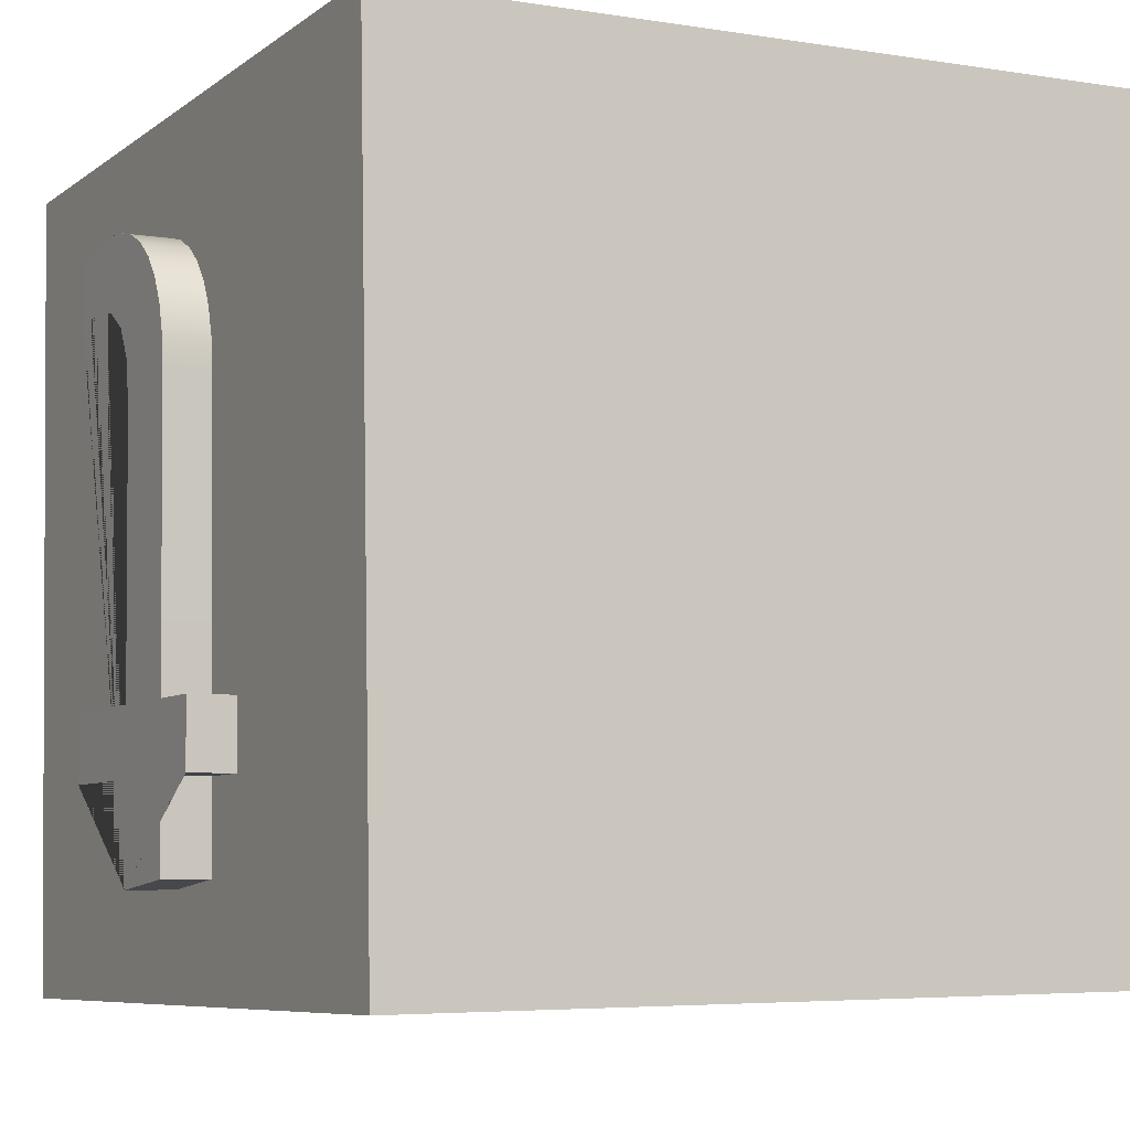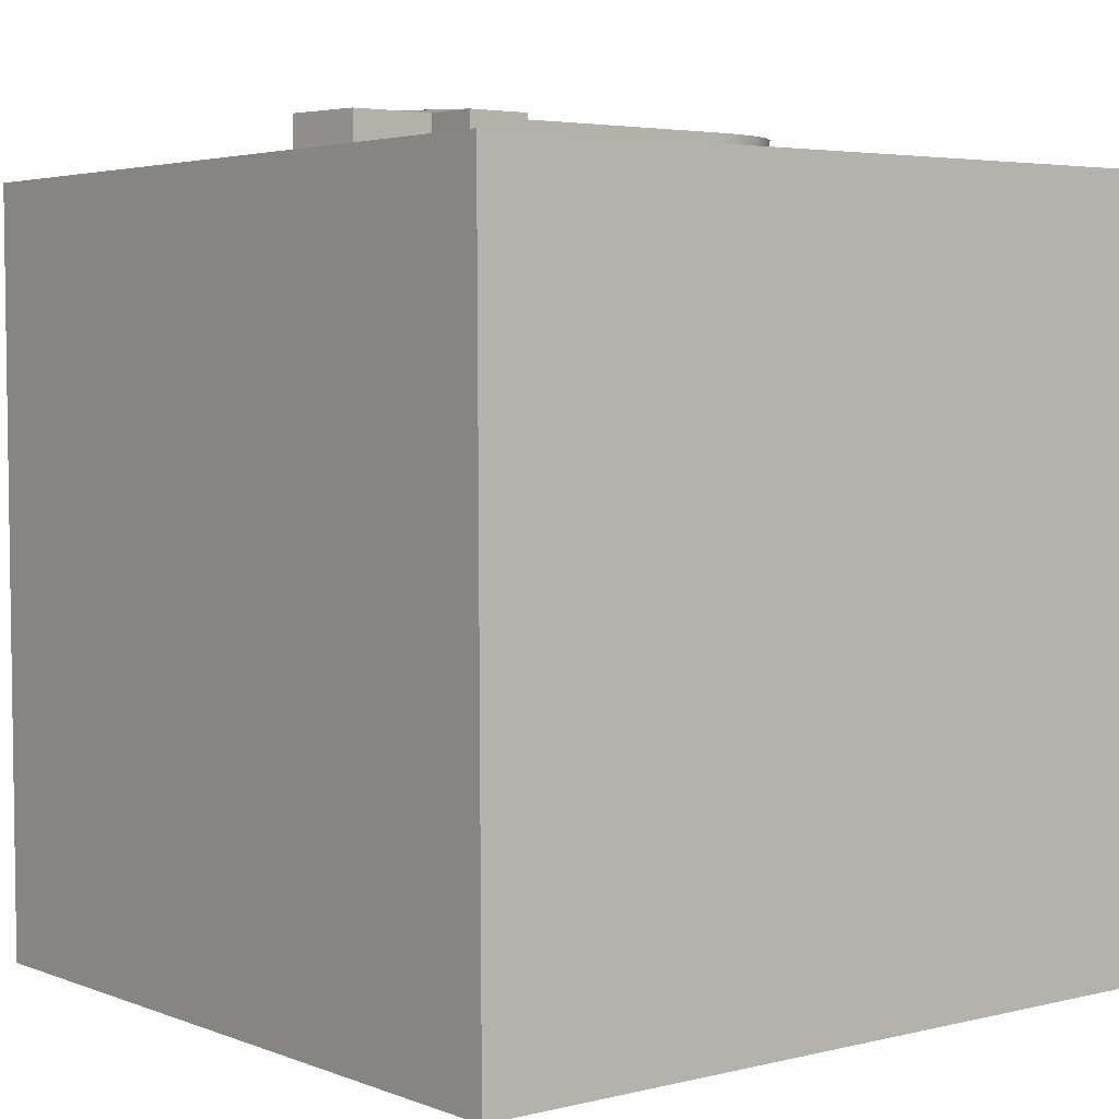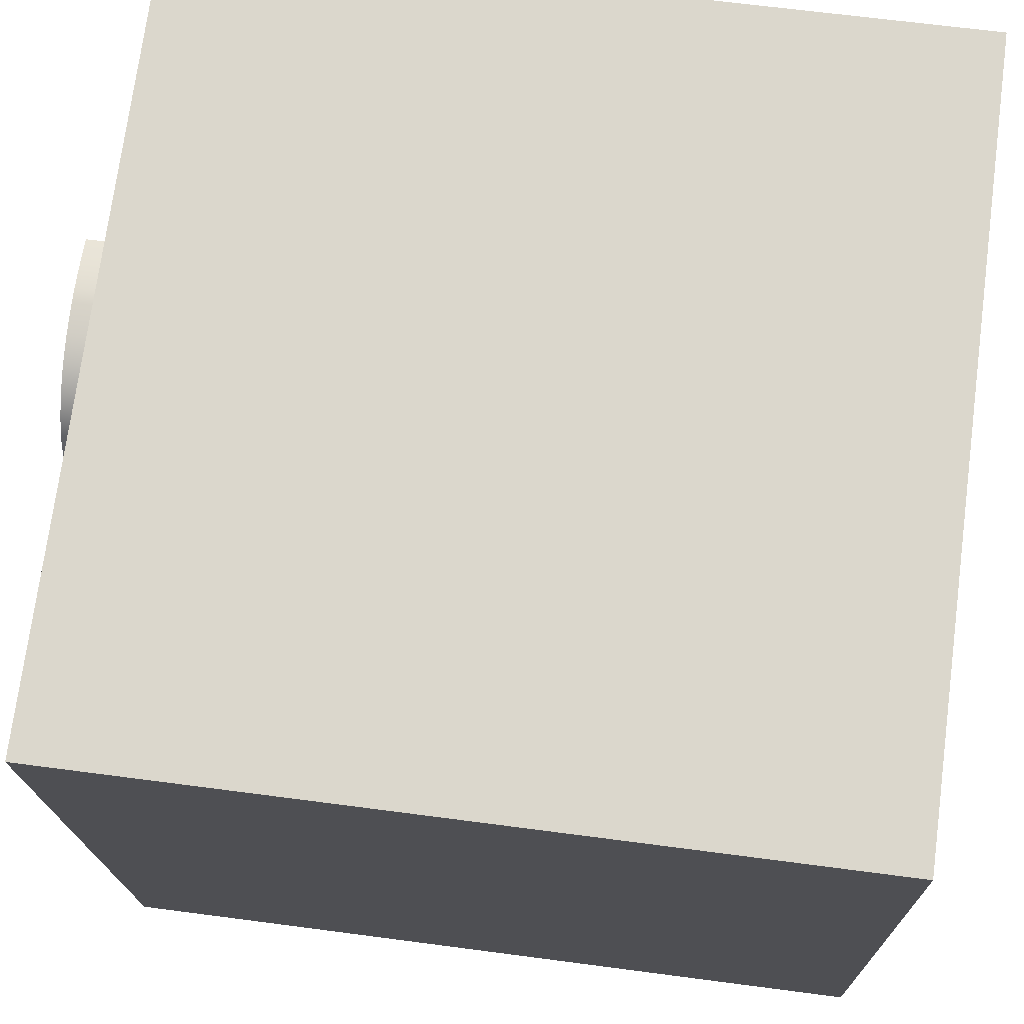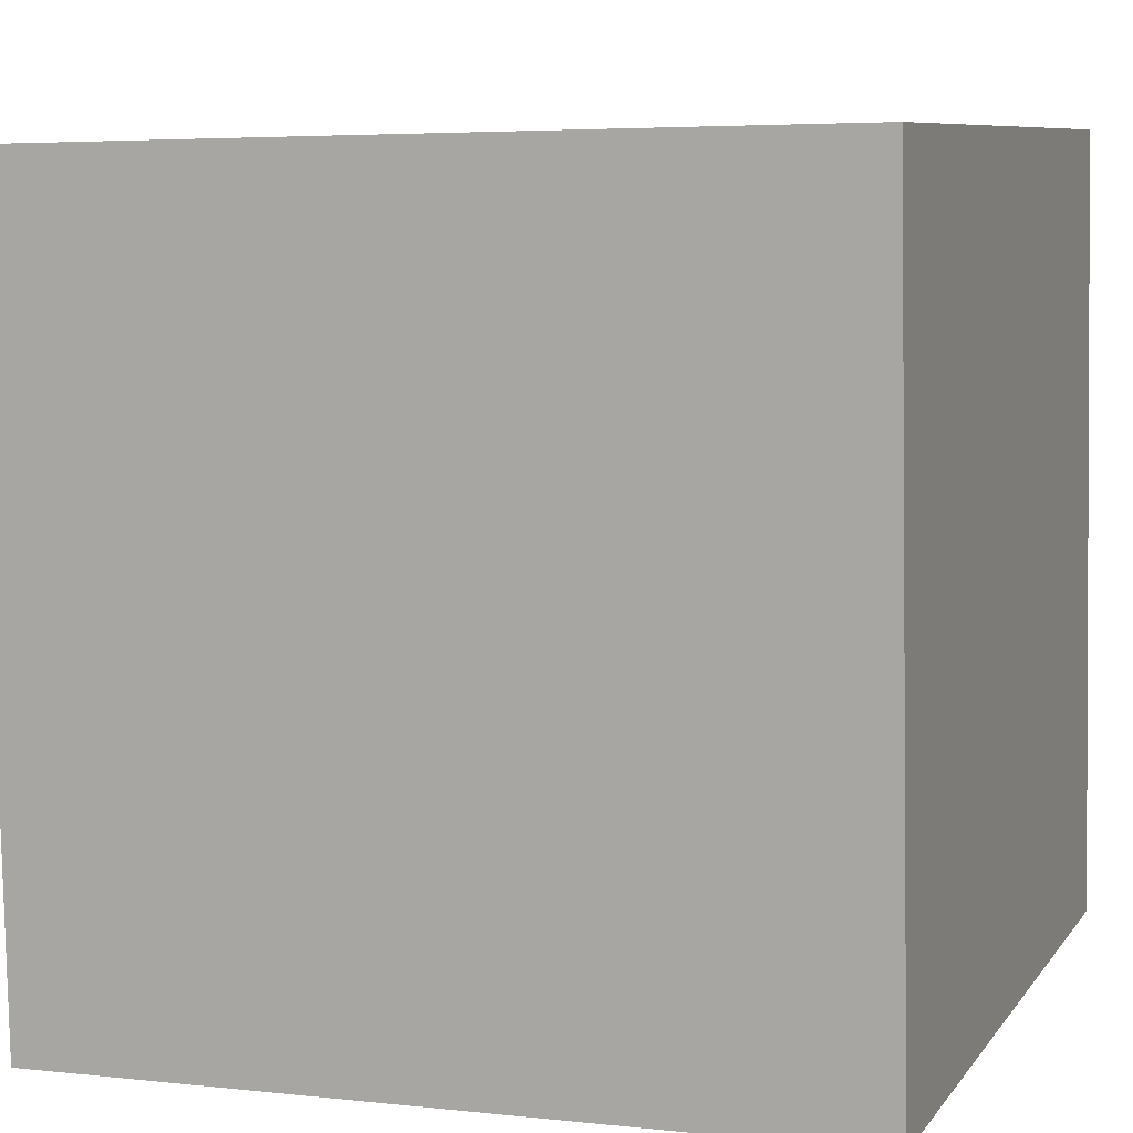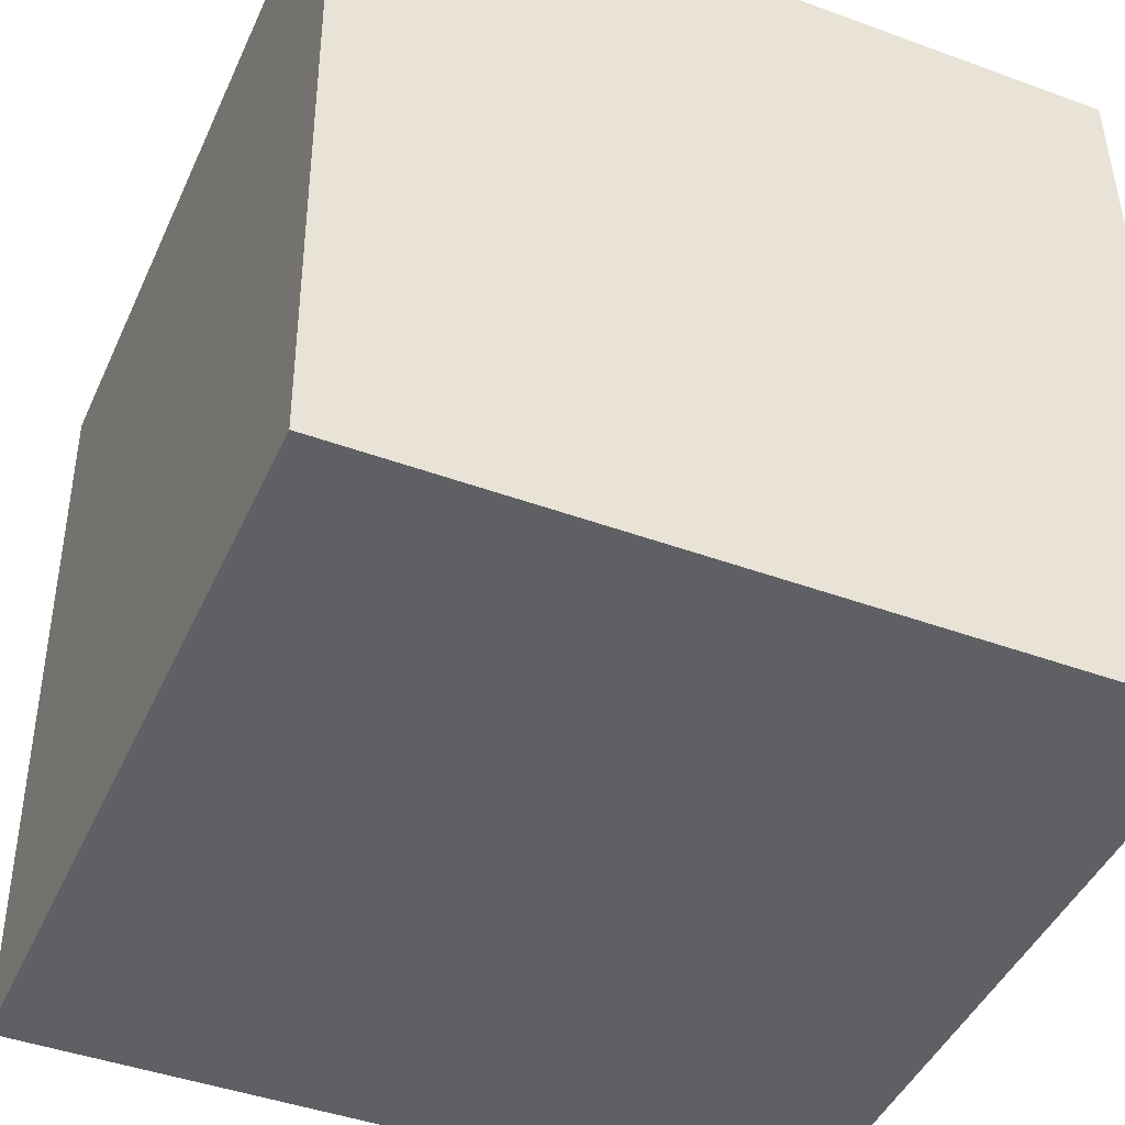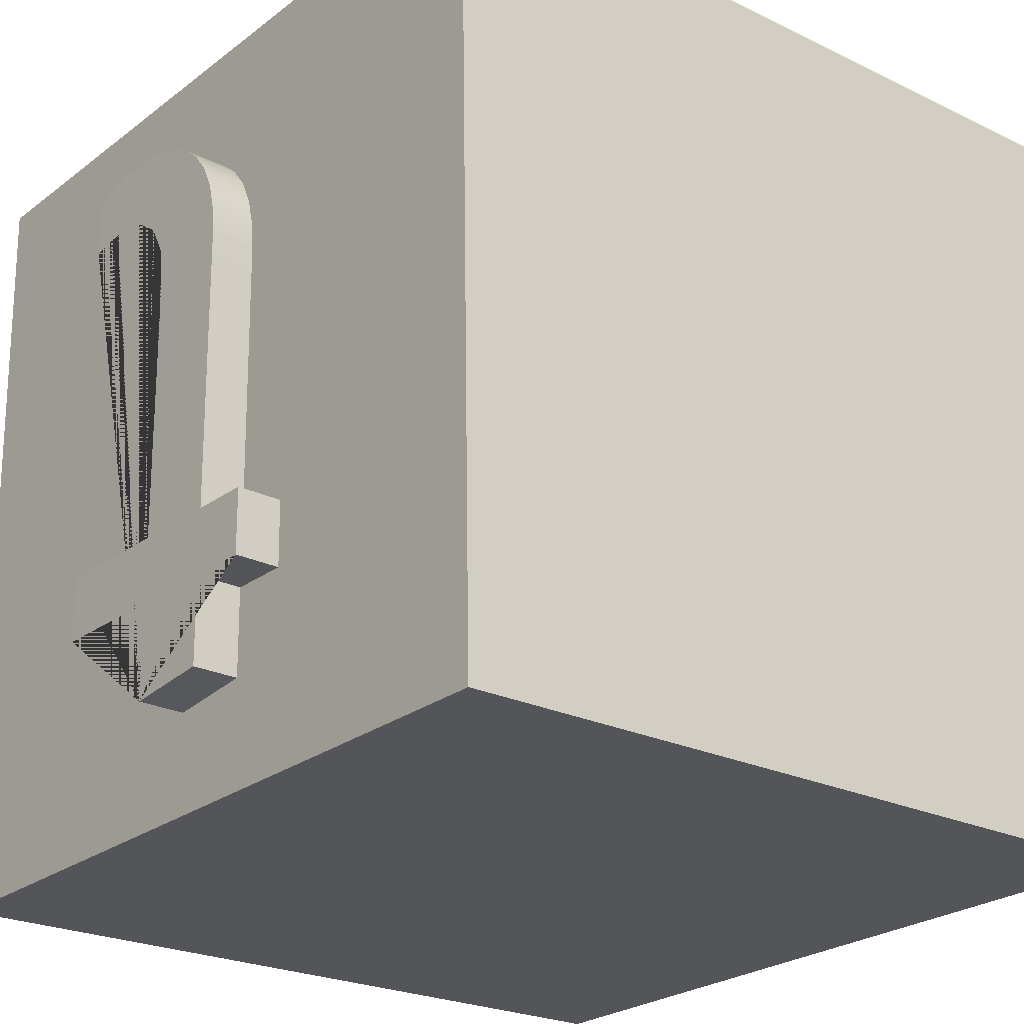
<metadata>
{"format":"obj","ext":"obj","renderer":"f3d","projection":"perspective","resolution":1024,"background":"white","views":[{"elev":-7.4,"azim":-116.4,"up":"+Z"},{"elev":2.4,"azim":-128.6,"up":"+Y"},{"elev":72.8,"azim":-81.4,"up":"+Z"},{"elev":7.8,"azim":-69.1,"up":"+Z"},{"elev":-43.6,"azim":-22.4,"up":"+Z"},{"elev":-25.1,"azim":-128.3,"up":"+Z"}]}
</metadata>
<code>
g default
v 4.719 -2.138 4.251
v 4.61 -2.141 4.26
v 4.608 -2.139 4.37
v 4.533 -2.141 4.369
v 4.532 -2.14 4.451
v 4.608 -2.138 4.452
v 4.604 -2.132 4.806
v 4.606 -2.131 4.846
v 4.614 -2.131 4.881
v 4.629 -2.13 4.912
v 4.649 -2.129 4.939
v 4.674 -2.128 4.96
v 4.704 -2.127 4.975
v 4.739 -2.125 4.984
v 4.778 -2.124 4.988
v 4.797 -2.124 4.987
v 4.818 -2.123 4.985
v 4.841 -2.123 4.981
v 4.866 -2.122 4.975
v 4.866 -2.123 4.899
v 4.851 -2.124 4.902
v 4.838 -2.124 4.905
v 4.825 -2.124 4.906
v 4.814 -2.125 4.906
v 4.769 -2.126 4.898
v 4.738 -2.127 4.876
v 4.719 -2.128 4.839
v 4.713 -2.129 4.787
v 4.717 -2.135 4.453
v 4.874 -2.131 4.455
v 4.875 -2.132 4.373
v 4.718 -2.136 4.371
v 4.718 -2.096 4.25
v 4.609 -2.099 4.26
v 4.607 -2.097 4.369
v 4.532 -2.099 4.368
v 4.531 -2.098 4.45
v 4.606 -2.096 4.451
v 4.602 -2.09 4.805
v 4.605 -2.09 4.845
v 4.613 -2.089 4.881
v 4.627 -2.088 4.912
v 4.647 -2.087 4.938
v 4.673 -2.086 4.959
v 4.703 -2.085 4.974
v 4.737 -2.084 4.984
v 4.777 -2.083 4.987
v 4.796 -2.082 4.986
v 4.817 -2.082 4.984
v 4.84 -2.081 4.98
v 4.864 -2.08 4.974
v 4.865 -2.082 4.899
v 4.85 -2.082 4.902
v 4.837 -2.082 4.904
v 4.824 -2.083 4.905
v 4.813 -2.083 4.905
v 4.768 -2.084 4.898
v 4.736 -2.086 4.875
v 4.718 -2.087 4.838
v 4.712 -2.088 4.786
v 4.716 -2.093 4.452
v 4.873 -2.089 4.454
v 4.874 -2.09 4.372
v 4.717 -2.094 4.37
v 4.717 -2.055 4.25
v 4.607 -2.057 4.259
v 4.606 -2.056 4.368
v 4.531 -2.058 4.367
v 4.53 -2.056 4.45
v 4.605 -2.054 4.45
v 4.601 -2.049 4.804
v 4.604 -2.048 4.844
v 4.612 -2.047 4.88
v 4.626 -2.046 4.911
v 4.646 -2.045 4.937
v 4.672 -2.044 4.958
v 4.702 -2.043 4.974
v 4.736 -2.042 4.983
v 4.776 -2.041 4.986
v 4.795 -2.04 4.986
v 4.816 -2.04 4.983
v 4.839 -2.039 4.979
v 4.863 -2.039 4.973
v 4.864 -2.04 4.898
v 4.849 -2.04 4.901
v 4.835 -2.041 4.903
v 4.823 -2.041 4.904
v 4.811 -2.041 4.905
v 4.767 -2.042 4.897
v 4.735 -2.044 4.874
v 4.717 -2.045 4.837
v 4.711 -2.046 4.785
v 4.715 -2.051 4.452
v 4.872 -2.047 4.453
v 4.873 -2.048 4.371
v 4.715 -2.053 4.369
v 4.716 -2.013 4.249
v 4.606 -2.016 4.258
v 4.605 -2.014 4.368
v 4.53 -2.016 4.367
v 4.529 -2.015 4.449
v 4.604 -2.012 4.45
v 4.6 -2.007 4.804
v 4.603 -2.006 4.844
v 4.611 -2.005 4.879
v 4.625 -2.004 4.91
v 4.645 -2.003 4.937
v 4.671 -2.002 4.958
v 4.701 -2.001 4.973
v 4.735 -2 4.982
v 4.774 -1.999 4.986
v 4.794 -1.998 4.985
v 4.815 -1.998 4.983
v 4.838 -1.997 4.979
v 4.862 -1.997 4.973
v 4.863 -1.998 4.897
v 4.848 -1.998 4.9
v 4.834 -1.999 4.902
v 4.822 -1.999 4.904
v 4.81 -1.999 4.904
v 4.766 -2.001 4.896
v 4.734 -2.002 4.874
v 4.715 -2.003 4.836
v 4.71 -2.004 4.785
v 4.713 -2.009 4.451
v 4.871 -2.005 4.453
v 4.872 -2.007 4.37
v 4.714 -2.011 4.369
v 4.715 -1.971 4.248
v 4.605 -1.974 4.258
v 4.604 -1.972 4.367
v 4.529 -1.974 4.366
v 4.528 -1.973 4.448
v 4.603 -1.971 4.449
v 4.599 -1.965 4.803
v 4.601 -1.964 4.843
v 4.61 -1.963 4.879
v 4.624 -1.962 4.909
v 4.644 -1.962 4.936
v 4.669 -1.96 4.957
v 4.699 -1.959 4.972
v 4.734 -1.958 4.982
v 4.773 -1.957 4.985
v 4.793 -1.957 4.984
v 4.814 -1.956 4.982
v 4.837 -1.956 4.978
v 4.861 -1.955 4.972
v 4.862 -1.956 4.897
v 4.847 -1.957 4.9
v 4.833 -1.957 4.902
v 4.821 -1.957 4.903
v 4.809 -1.958 4.903
v 4.765 -1.959 4.895
v 4.733 -1.96 4.873
v 4.714 -1.961 4.836
v 4.708 -1.962 4.784
v 4.712 -1.968 4.45
v 4.87 -1.963 4.452
v 4.871 -1.965 4.37
v 4.713 -1.969 4.368
v 5.209 -3.004 5.144
v 4.209 -3.023 5.142
v 5.211 -3.024 4.144
v 4.212 -3.042 4.142
v 5.193 -2.024 4.125
v 4.193 -2.042 4.123
v 5.191 -2.005 5.125
v 4.191 -2.023 5.123
g typeMesh33 group6
f 32 31 30 29 28 27 26 25 24 23 22 21 20 19 18 17 16 15 14 13 12 11 10 9 8 7 6 5 4 3 2 1
f 1 2 34 33
f 2 3 35 34
f 3 4 36 35
f 4 5 37 36
f 5 6 38 37
f 6 7 39 38
f 7 8 40 39
f 8 9 41 40
f 9 10 42 41
f 10 11 43 42
f 11 12 44 43
f 12 13 45 44
f 13 14 46 45
f 14 15 47 46
f 15 16 48 47
f 16 17 49 48
f 17 18 50 49
f 18 19 51 50
f 19 20 52 51
f 20 21 53 52
f 21 22 54 53
f 22 23 55 54
f 23 24 56 55
f 24 25 57 56
f 25 26 58 57
f 26 27 59 58
f 27 28 60 59
f 28 29 61 60
f 29 30 62 61
f 30 31 63 62
f 31 32 64 63
f 32 1 33 64
f 33 34 66 65
f 34 35 67 66
f 35 36 68 67
f 36 37 69 68
f 37 38 70 69
f 38 39 71 70
f 39 40 72 71
f 40 41 73 72
f 41 42 74 73
f 42 43 75 74
f 43 44 76 75
f 44 45 77 76
f 45 46 78 77
f 46 47 79 78
f 47 48 80 79
f 48 49 81 80
f 49 50 82 81
f 50 51 83 82
f 51 52 84 83
f 52 53 85 84
f 53 54 86 85
f 54 55 87 86
f 55 56 88 87
f 56 57 89 88
f 57 58 90 89
f 58 59 91 90
f 59 60 92 91
f 60 61 93 92
f 61 62 94 93
f 62 63 95 94
f 63 64 96 95
f 64 33 65 96
f 65 66 98 97
f 66 67 99 98
f 67 68 100 99
f 68 69 101 100
f 69 70 102 101
f 70 71 103 102
f 71 72 104 103
f 72 73 105 104
f 73 74 106 105
f 74 75 107 106
f 75 76 108 107
f 76 77 109 108
f 77 78 110 109
f 78 79 111 110
f 79 80 112 111
f 80 81 113 112
f 81 82 114 113
f 82 83 115 114
f 83 84 116 115
f 84 85 117 116
f 85 86 118 117
f 86 87 119 118
f 87 88 120 119
f 88 89 121 120
f 89 90 122 121
f 90 91 123 122
f 91 92 124 123
f 92 93 125 124
f 93 94 126 125
f 94 95 127 126
f 95 96 128 127
f 96 65 97 128
f 97 98 130 129
f 98 99 131 130
f 99 100 132 131
f 100 101 133 132
f 101 102 134 133
f 102 103 135 134
f 103 104 136 135
f 104 105 137 136
f 105 106 138 137
f 106 107 139 138
f 107 108 140 139
f 108 109 141 140
f 109 110 142 141
f 110 111 143 142
f 111 112 144 143
f 112 113 145 144
f 113 114 146 145
f 114 115 147 146
f 115 116 148 147
f 116 117 149 148
f 117 118 150 149
f 118 119 151 150
f 119 120 152 151
f 120 121 153 152
f 121 122 154 153
f 122 123 155 154
f 123 124 156 155
f 124 125 157 156
f 125 126 158 157
f 126 127 159 158
f 127 128 160 159
f 128 97 129 160
f 129 130 131 132 133 134 135 136 137 138 139 140 141 142 143 144 145 146 147 148 149 150 151 152 153 154 155 156 157 158 159 160
f 161 162 164 163
f 163 164 166 165
f 165 166 168 167
f 167 168 162 161
f 162 168 166 164
f 167 161 163 165

</code>
